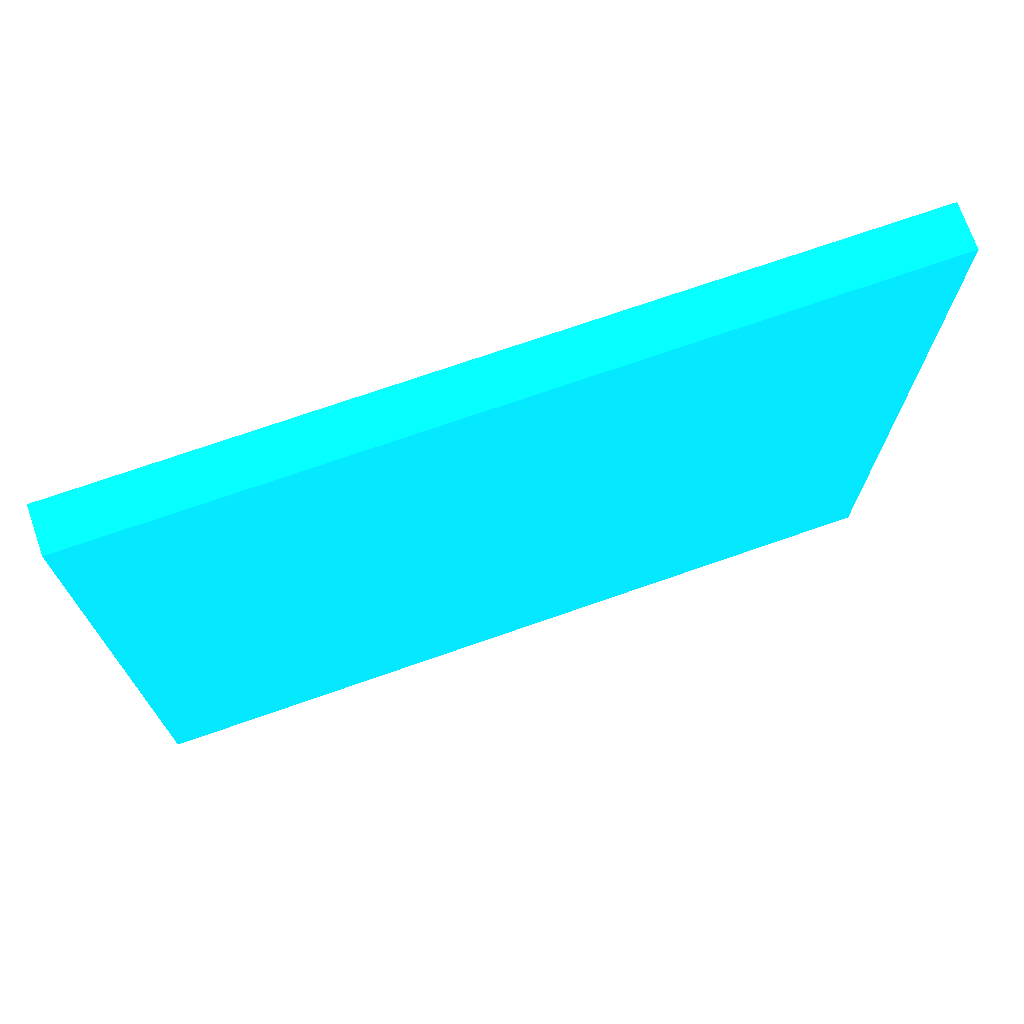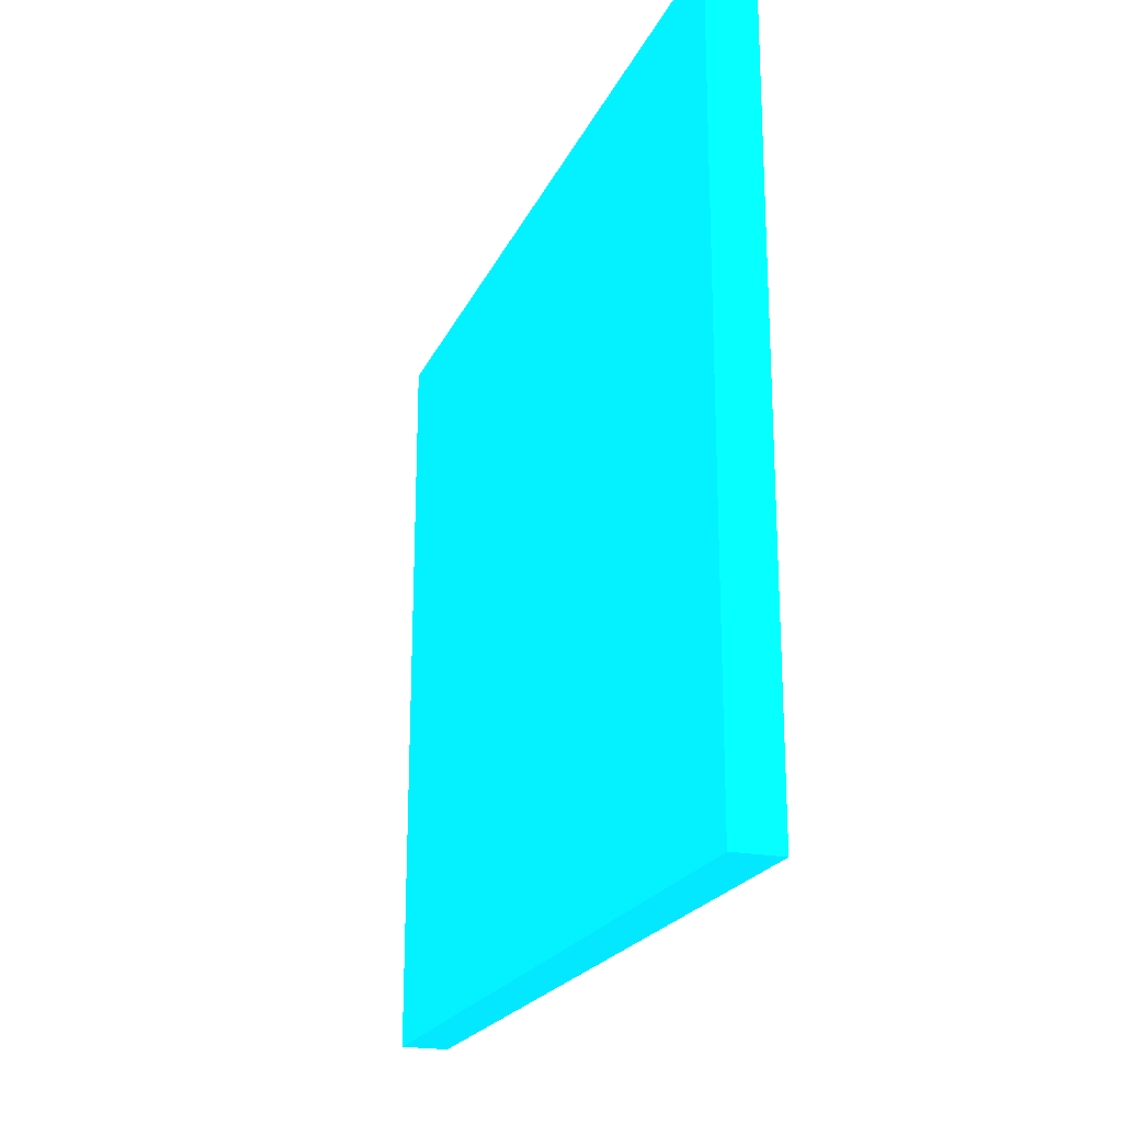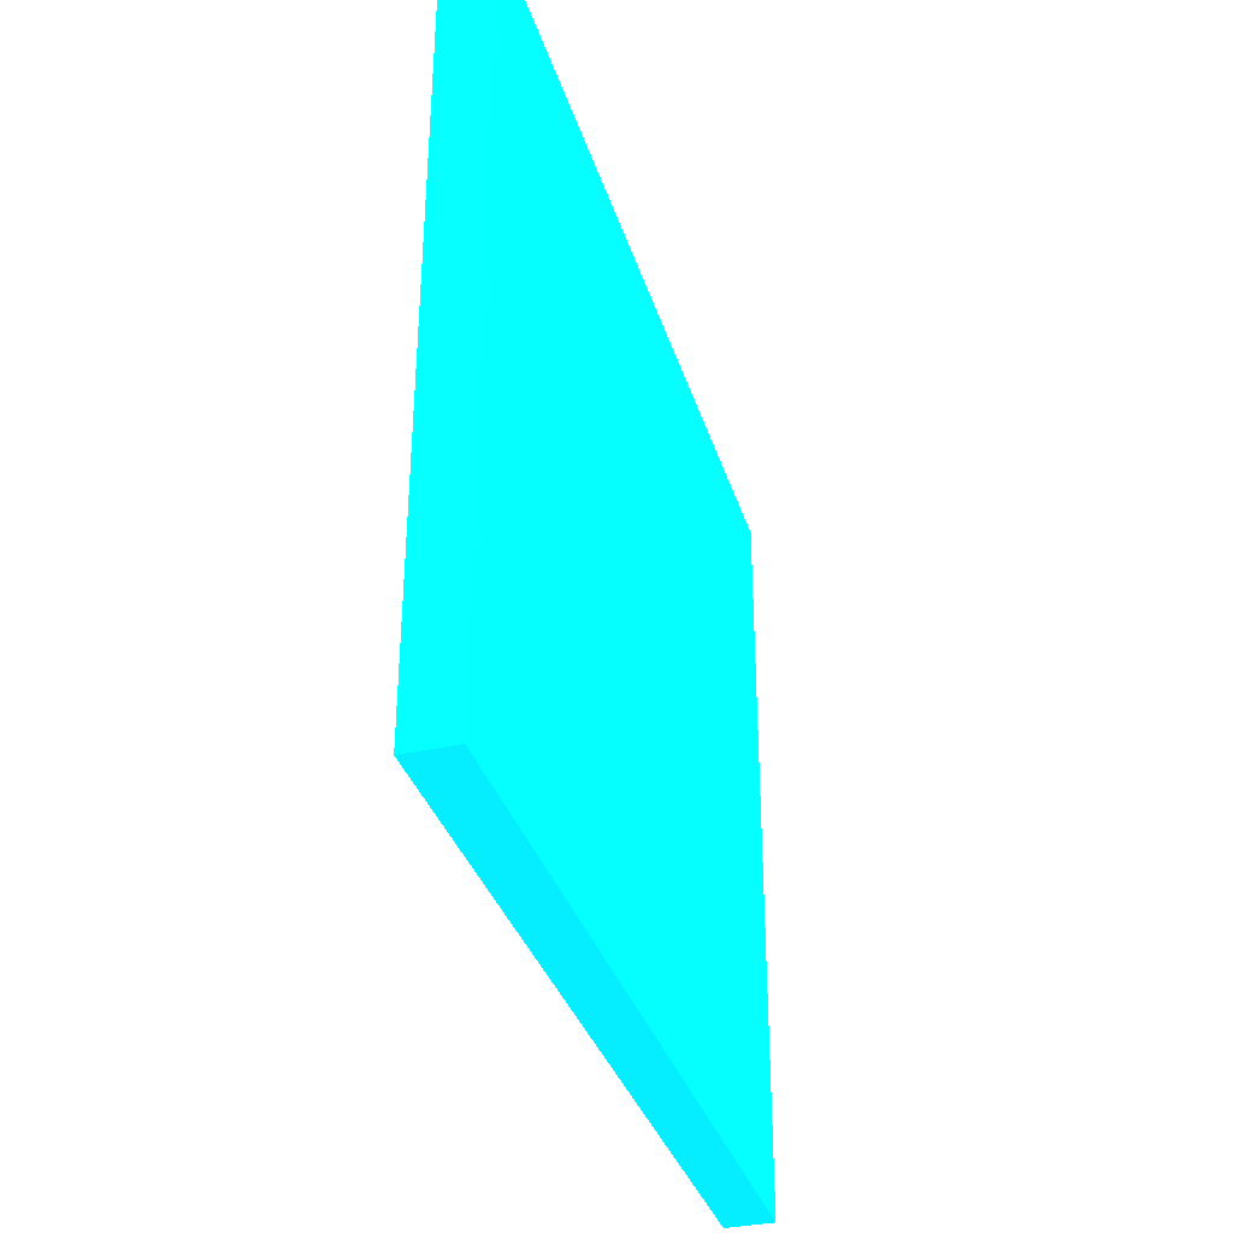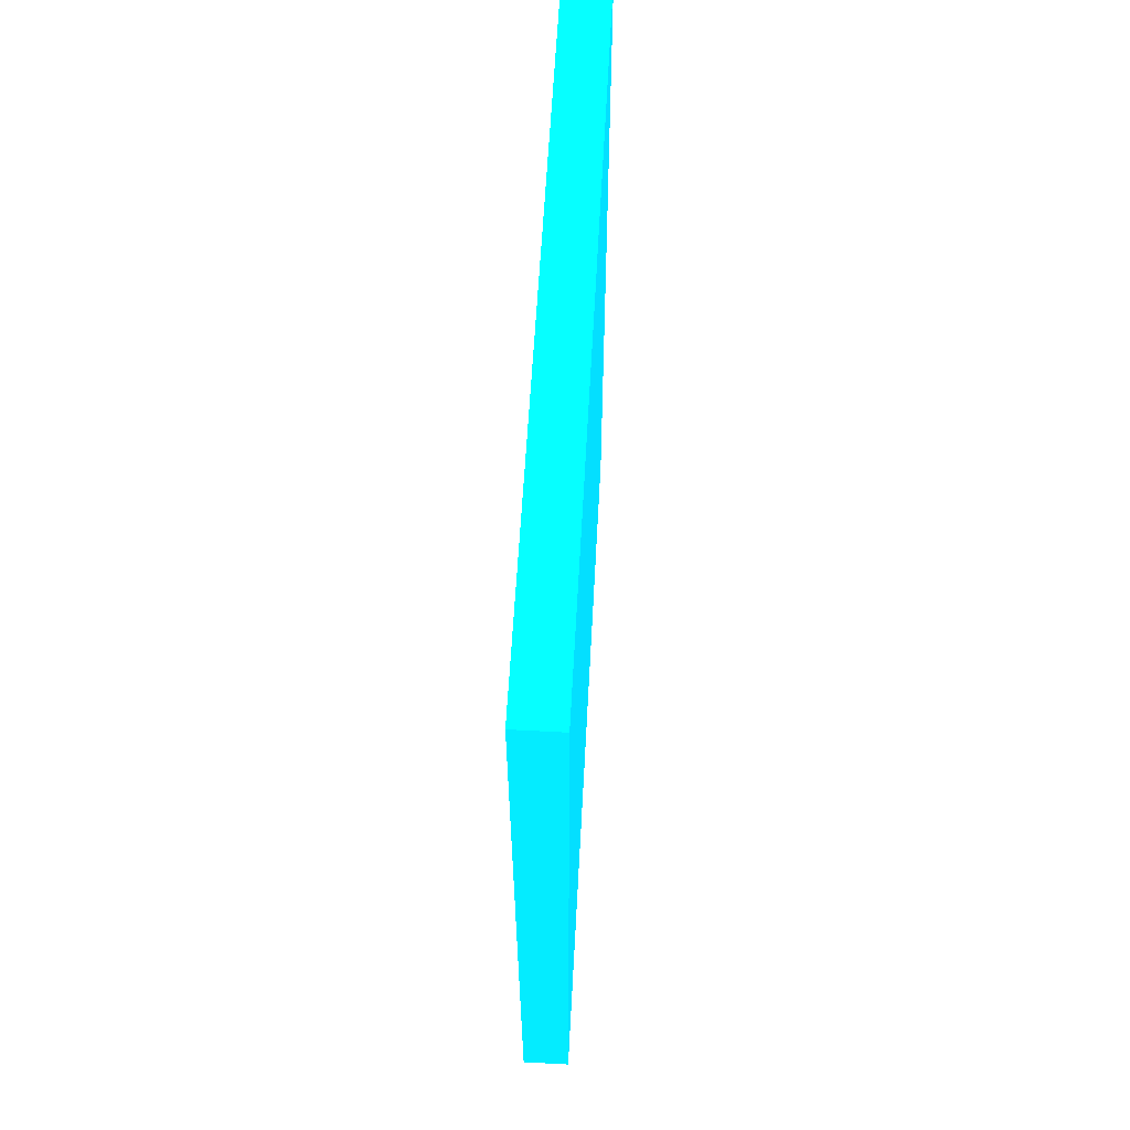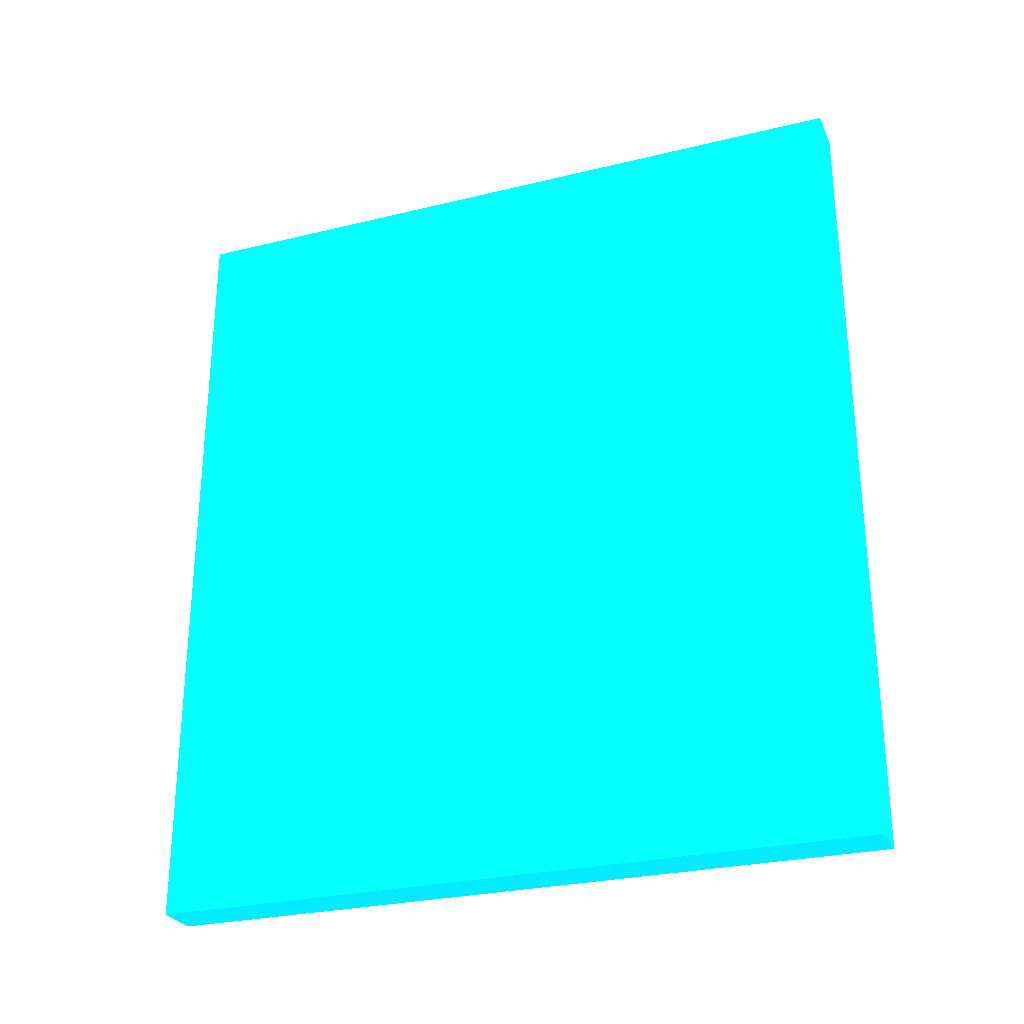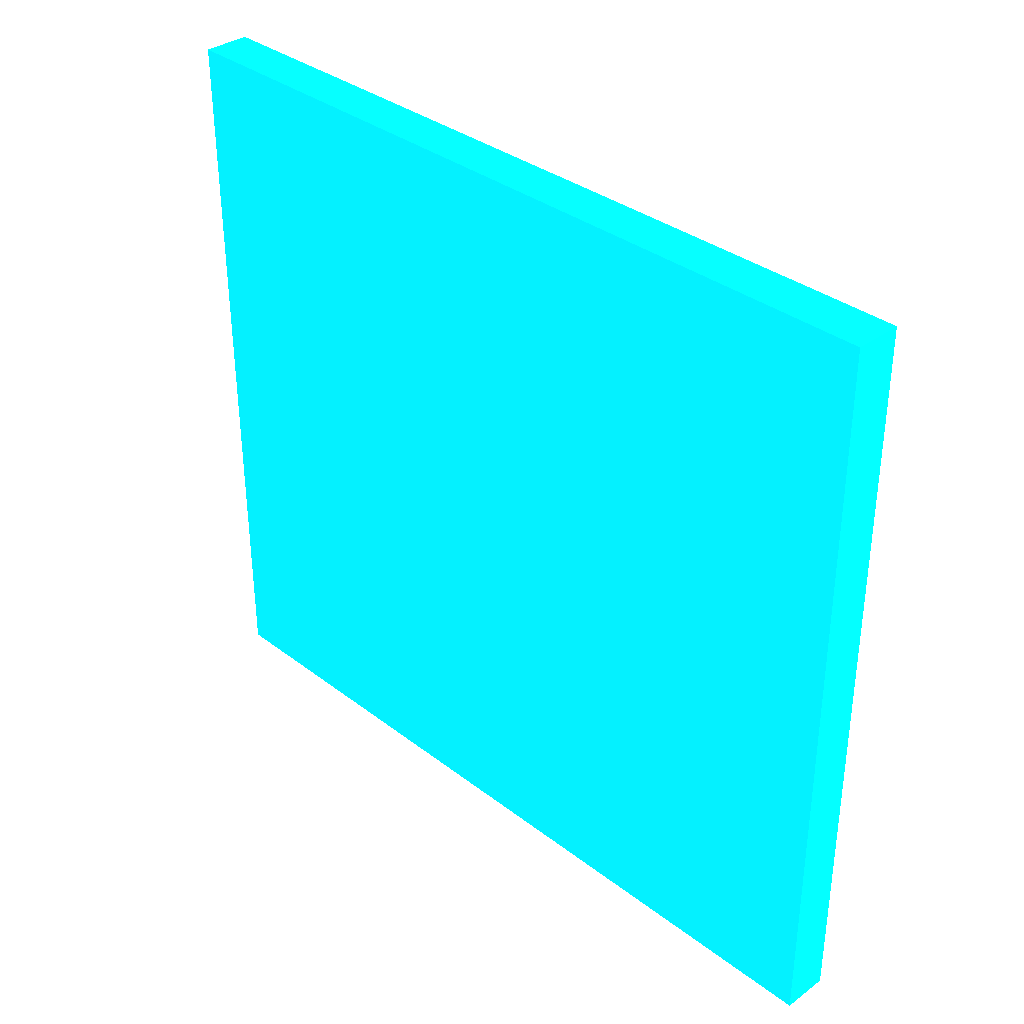
<metadata>
{"format":"obj","ext":"obj","renderer":"f3d","projection":"perspective","resolution":1024,"background":"white","views":[{"elev":72.1,"azim":70.7,"up":"+Y"},{"elev":-21.5,"azim":160.5,"up":"+Y"},{"elev":-34.6,"azim":-163.6,"up":"+Y"},{"elev":60.5,"azim":-176.9,"up":"+Z"},{"elev":-27.5,"azim":110.6,"up":"+Z"},{"elev":34.9,"azim":135.5,"up":"+Y"}]}
</metadata>
<code>
v -1.825 -2.974 -10.86 0.01176 0.6863 0.9882
v -1.816 -2.974 -10.86 0.01176 0.6863 0.9882
v -1.825 -2.974 -10.7 0.01176 0.6863 0.9882
v -1.825 -2.833 -10.86 0.01176 0.6863 0.9882
v -1.816 -2.833 -10.86 0.01176 0.6863 0.9882
v -1.816 -2.974 -10.7 0.01176 0.6863 0.9882
v -1.825 -2.833 -10.7 0.01176 0.6863 0.9882
v -1.816 -2.833 -10.7 0.01176 0.6863 0.9882
f 1 2 6
f 1 6 3
f 1 3 7
f 1 7 4
f 1 4 5
f 1 5 2
f 2 5 8
f 2 8 6
f 3 6 8
f 3 8 7
f 4 7 8
f 4 8 5

</code>
